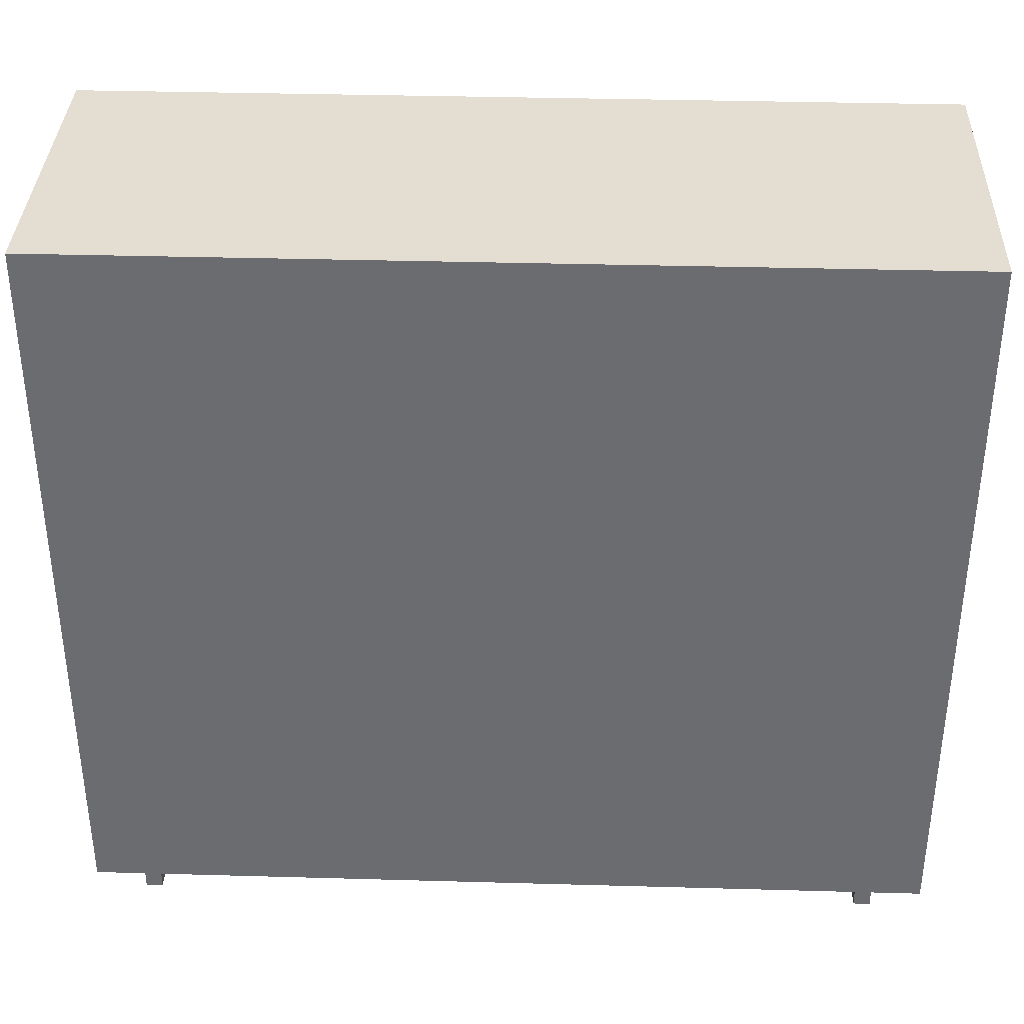
<metadata>
{"format":"obj","ext":"obj","renderer":"f3d","projection":"perspective","resolution":1024,"background":"white","views":[{"elev":36.0,"azim":-87.9,"up":"+Z"}]}
</metadata>
<code>
o
v 8 2 -4.7
v 8 2 -9.1
v 8 2.3 -9.1
v 8 2.3 -9.2
v 8 2.4 -9.1
v 8 2.4 -9.2
v 8 6.7 -9.1
v 8 6.7 -9.2
v 8 6.8 -9.1
v 8 6.8 -9.2
v 8 7.1 -4.7
v 8 7.1 -9.1
v 9.8 2.3 -9.1
v 9.8 2.3 -9.2
v 9.8 2.4 -9.1
v 9.8 2.4 -9.2
v 9.8 6.7 -9.1
v 9.8 6.7 -9.2
v 9.8 6.8 -9.1
v 9.8 6.8 -9.2
v 8.1 2.3 -9.1
v 8.1 2.3 -9.2
v 8.1 2.4 -9.1
v 8.1 2.4 -9.2
v 8.1 6.7 -9.1
v 8.1 6.7 -9.2
v 8.1 6.8 -9.1
v 8.1 6.8 -9.2
v 9.9 2 -4.7
v 9.9 2 -9.1
v 9.9 2.3 -9.1
v 9.9 2.3 -9.2
v 9.9 2.4 -9.1
v 9.9 2.4 -9.2
v 9.9 6.7 -9.1
v 9.9 6.7 -9.2
v 9.9 6.8 -9.1
v 9.9 6.8 -9.2
v 9.9 7.1 -4.7
v 9.9 7.1 -9.1
v 8 2 -4.7
v 8 7.1 -4.7
v 8.2 5.9 -4.7
v 8.2 6.3 -4.7
v 8.2 6.4 -4.7
v 8.2 6.8 -4.7
v 8.5 2.6 -4.7
v 8.5 2.7 -4.7
v 8.5 2.8 -4.7
v 8.5 2.9 -4.7
v 8.5 3 -4.7
v 8.5 3.1 -4.7
v 8.5 3.2 -4.7
v 8.5 3.3 -4.7
v 8.5 3.9 -4.7
v 8.5 4 -4.7
v 8.5 4.1 -4.7
v 8.5 4.2 -4.7
v 8.5 4.3 -4.7
v 8.5 4.4 -4.7
v 8.5 4.5 -4.7
v 8.5 4.6 -4.7
v 8.6 2.5 -4.7
v 8.6 2.6 -4.7
v 8.6 2.7 -4.7
v 8.6 2.8 -4.7
v 8.6 2.9 -4.7
v 8.6 3 -4.7
v 8.6 3.1 -4.7
v 8.6 3.2 -4.7
v 8.6 3.3 -4.7
v 8.6 3.4 -4.7
v 8.6 3.8 -4.7
v 8.6 3.9 -4.7
v 8.6 4 -4.7
v 8.6 4.1 -4.7
v 8.6 4.2 -4.7
v 8.6 4.3 -4.7
v 8.6 4.4 -4.7
v 8.6 4.5 -4.7
v 8.6 4.6 -4.7
v 8.6 4.7 -4.7
v 8.7 2.5 -4.7
v 8.7 2.6 -4.7
v 8.7 2.7 -4.7
v 8.7 2.8 -4.7
v 8.7 2.9 -4.7
v 8.7 3 -4.7
v 8.7 3.1 -4.7
v 8.7 3.2 -4.7
v 8.7 3.3 -4.7
v 8.7 3.4 -4.7
v 8.7 3.8 -4.7
v 8.7 3.9 -4.7
v 8.7 4 -4.7
v 8.7 4.1 -4.7
v 8.7 4.2 -4.7
v 8.7 4.3 -4.7
v 8.7 4.4 -4.7
v 8.7 4.5 -4.7
v 8.7 4.6 -4.7
v 8.7 4.7 -4.7
v 8.8 2.5 -4.7
v 8.8 2.6 -4.7
v 8.8 2.7 -4.7
v 8.8 2.8 -4.7
v 8.8 2.9 -4.7
v 8.8 3 -4.7
v 8.8 3.1 -4.7
v 8.8 3.2 -4.7
v 8.8 3.3 -4.7
v 8.8 3.4 -4.7
v 8.8 3.8 -4.7
v 8.8 3.9 -4.7
v 8.8 4 -4.7
v 8.8 4.1 -4.7
v 8.8 4.2 -4.7
v 8.8 4.3 -4.7
v 8.8 4.4 -4.7
v 8.8 4.5 -4.7
v 8.8 4.6 -4.7
v 8.8 4.7 -4.7
v 8.9 2.5 -4.7
v 8.9 2.6 -4.7
v 8.9 2.7 -4.7
v 8.9 2.8 -4.7
v 8.9 2.9 -4.7
v 8.9 3 -4.7
v 8.9 3.1 -4.7
v 8.9 3.2 -4.7
v 8.9 3.3 -4.7
v 8.9 3.4 -4.7
v 8.9 3.8 -4.7
v 8.9 3.9 -4.7
v 8.9 4 -4.7
v 8.9 4.1 -4.7
v 8.9 4.2 -4.7
v 8.9 4.3 -4.7
v 8.9 4.4 -4.7
v 8.9 4.5 -4.7
v 8.9 4.6 -4.7
v 8.9 4.7 -4.7
v 9 2.5 -4.7
v 9 2.6 -4.7
v 9 2.7 -4.7
v 9 2.8 -4.7
v 9 2.9 -4.7
v 9 3 -4.7
v 9 3.1 -4.7
v 9 3.2 -4.7
v 9 3.3 -4.7
v 9 3.4 -4.7
v 9 3.8 -4.7
v 9 3.9 -4.7
v 9 4 -4.7
v 9 4.1 -4.7
v 9 4.2 -4.7
v 9 4.3 -4.7
v 9 4.4 -4.7
v 9 4.5 -4.7
v 9 4.6 -4.7
v 9 4.7 -4.7
v 9.1 2.5 -4.7
v 9.1 2.6 -4.7
v 9.1 2.7 -4.7
v 9.1 2.8 -4.7
v 9.1 2.9 -4.7
v 9.1 3 -4.7
v 9.1 3.1 -4.7
v 9.1 3.2 -4.7
v 9.1 3.3 -4.7
v 9.1 3.4 -4.7
v 9.1 3.8 -4.7
v 9.1 3.9 -4.7
v 9.1 4 -4.7
v 9.1 4.1 -4.7
v 9.1 4.2 -4.7
v 9.1 4.3 -4.7
v 9.1 4.4 -4.7
v 9.1 4.5 -4.7
v 9.1 4.6 -4.7
v 9.1 4.7 -4.7
v 9.2 2.5 -4.7
v 9.2 2.6 -4.7
v 9.2 2.7 -4.7
v 9.2 2.8 -4.7
v 9.2 2.9 -4.7
v 9.2 3 -4.7
v 9.2 3.1 -4.7
v 9.2 3.2 -4.7
v 9.2 3.3 -4.7
v 9.2 3.4 -4.7
v 9.2 3.8 -4.7
v 9.2 3.9 -4.7
v 9.2 4 -4.7
v 9.2 4.1 -4.7
v 9.2 4.2 -4.7
v 9.2 4.3 -4.7
v 9.2 4.4 -4.7
v 9.2 4.5 -4.7
v 9.2 4.6 -4.7
v 9.2 4.7 -4.7
v 9.3 2.5 -4.7
v 9.3 2.6 -4.7
v 9.3 2.7 -4.7
v 9.3 2.8 -4.7
v 9.3 2.9 -4.7
v 9.3 3 -4.7
v 9.3 3.1 -4.7
v 9.3 3.2 -4.7
v 9.3 3.3 -4.7
v 9.3 3.4 -4.7
v 9.3 3.8 -4.7
v 9.3 3.9 -4.7
v 9.3 4 -4.7
v 9.3 4.1 -4.7
v 9.3 4.2 -4.7
v 9.3 4.3 -4.7
v 9.3 4.4 -4.7
v 9.3 4.5 -4.7
v 9.3 4.6 -4.7
v 9.3 4.7 -4.7
v 9.4 2.6 -4.7
v 9.4 2.7 -4.7
v 9.4 2.8 -4.7
v 9.4 2.9 -4.7
v 9.4 3 -4.7
v 9.4 3.1 -4.7
v 9.4 3.2 -4.7
v 9.4 3.3 -4.7
v 9.4 3.9 -4.7
v 9.4 4 -4.7
v 9.4 4.1 -4.7
v 9.4 4.2 -4.7
v 9.4 4.3 -4.7
v 9.4 4.4 -4.7
v 9.4 4.5 -4.7
v 9.4 4.6 -4.7
v 9.5 5.5 -4.7
v 9.5 5.7 -4.7
v 9.7 5.5 -4.7
v 9.7 5.7 -4.7
v 9.7 5.9 -4.7
v 9.7 6.3 -4.7
v 9.7 6.4 -4.7
v 9.7 6.8 -4.7
v 9.9 2 -4.7
v 9.9 7.1 -4.7
v 8 2 -9.1
v 8 2.3 -9.1
v 8 2.4 -9.1
v 8 6.7 -9.1
v 8 6.8 -9.1
v 8 7.1 -9.1
v 8.1 2.1 -9.1
v 8.1 2.3 -9.1
v 8.1 2.4 -9.1
v 8.1 6.7 -9.1
v 8.1 6.8 -9.1
v 8.1 7 -9.1
v 8.2 6 -9.1
v 8.2 6.9 -9.1
v 8.7 2.7 -9.1
v 8.7 2.9 -9.1
v 8.7 3 -9.1
v 8.7 3.2 -9.1
v 8.7 3.3 -9.1
v 8.7 3.5 -9.1
v 8.7 3.6 -9.1
v 8.7 3.8 -9.1
v 9.3 4 -9.1
v 9.3 5.8 -9.1
v 9.7 2.7 -9.1
v 9.7 2.9 -9.1
v 9.7 3 -9.1
v 9.7 3.2 -9.1
v 9.7 3.3 -9.1
v 9.7 3.5 -9.1
v 9.7 3.6 -9.1
v 9.7 3.8 -9.1
v 9.7 4 -9.1
v 9.7 5.8 -9.1
v 9.7 6 -9.1
v 9.7 6.9 -9.1
v 9.8 2.1 -9.1
v 9.8 2.3 -9.1
v 9.8 2.4 -9.1
v 9.8 6.7 -9.1
v 9.8 6.8 -9.1
v 9.8 7 -9.1
v 9.9 2 -9.1
v 9.9 2.3 -9.1
v 9.9 2.4 -9.1
v 9.9 6.7 -9.1
v 9.9 6.8 -9.1
v 9.9 7.1 -9.1
v 8 2.3 -9.2
v 8 2.4 -9.2
v 8 6.7 -9.2
v 8 6.8 -9.2
v 8.1 2.3 -9.2
v 8.1 2.4 -9.2
v 8.1 6.7 -9.2
v 8.1 6.8 -9.2
v 9.8 2.3 -9.2
v 9.8 2.4 -9.2
v 9.8 6.7 -9.2
v 9.8 6.8 -9.2
v 9.9 2.3 -9.2
v 9.9 2.4 -9.2
v 9.9 6.7 -9.2
v 9.9 6.8 -9.2
v 8 2 -4.7
v 9.9 2 -4.7
v 8 2 -9.1
v 9.9 2 -9.1
v 8 2.3 -9.1
v 8.1 2.3 -9.1
v 9.8 2.3 -9.1
v 9.9 2.3 -9.1
v 8 2.3 -9.2
v 8.1 2.3 -9.2
v 9.8 2.3 -9.2
v 9.9 2.3 -9.2
v 8 6.7 -9.1
v 8.1 6.7 -9.1
v 9.8 6.7 -9.1
v 9.9 6.7 -9.1
v 8 6.7 -9.2
v 8.1 6.7 -9.2
v 9.8 6.7 -9.2
v 9.9 6.7 -9.2
v 8 2.4 -9.1
v 8.1 2.4 -9.1
v 9.8 2.4 -9.1
v 9.9 2.4 -9.1
v 8 2.4 -9.2
v 8.1 2.4 -9.2
v 9.8 2.4 -9.2
v 9.9 2.4 -9.2
v 8 6.8 -9.1
v 8.1 6.8 -9.1
v 9.8 6.8 -9.1
v 9.9 6.8 -9.1
v 8 6.8 -9.2
v 8.1 6.8 -9.2
v 9.8 6.8 -9.2
v 9.9 6.8 -9.2
v 8 7.1 -4.7
v 9.9 7.1 -4.7
v 8.6 7.1 -7.9
v 8.7 7.1 -7.9
v 8.8 7.1 -7.9
v 8.9 7.1 -7.9
v 9 7.1 -7.9
v 9.1 7.1 -7.9
v 9.2 7.1 -7.9
v 9.3 7.1 -7.9
v 8.5 7.1 -8
v 8.6 7.1 -8
v 8.7 7.1 -8
v 8.8 7.1 -8
v 8.9 7.1 -8
v 9 7.1 -8
v 9.1 7.1 -8
v 9.2 7.1 -8
v 9.3 7.1 -8
v 9.4 7.1 -8
v 8.5 7.1 -8.1
v 8.6 7.1 -8.1
v 8.7 7.1 -8.1
v 8.8 7.1 -8.1
v 8.9 7.1 -8.1
v 9 7.1 -8.1
v 9.1 7.1 -8.1
v 9.2 7.1 -8.1
v 9.3 7.1 -8.1
v 9.4 7.1 -8.1
v 8.5 7.1 -8.2
v 8.6 7.1 -8.2
v 8.7 7.1 -8.2
v 8.8 7.1 -8.2
v 8.9 7.1 -8.2
v 9 7.1 -8.2
v 9.1 7.1 -8.2
v 9.2 7.1 -8.2
v 9.3 7.1 -8.2
v 9.4 7.1 -8.2
v 8.5 7.1 -8.3
v 8.6 7.1 -8.3
v 8.7 7.1 -8.3
v 8.8 7.1 -8.3
v 8.9 7.1 -8.3
v 9 7.1 -8.3
v 9.1 7.1 -8.3
v 9.2 7.1 -8.3
v 9.3 7.1 -8.3
v 9.4 7.1 -8.3
v 8.5 7.1 -8.4
v 8.6 7.1 -8.4
v 8.7 7.1 -8.4
v 8.8 7.1 -8.4
v 8.9 7.1 -8.4
v 9 7.1 -8.4
v 9.1 7.1 -8.4
v 9.2 7.1 -8.4
v 9.3 7.1 -8.4
v 9.4 7.1 -8.4
v 8.5 7.1 -8.5
v 8.6 7.1 -8.5
v 8.7 7.1 -8.5
v 8.8 7.1 -8.5
v 8.9 7.1 -8.5
v 9 7.1 -8.5
v 9.1 7.1 -8.5
v 9.2 7.1 -8.5
v 9.3 7.1 -8.5
v 9.4 7.1 -8.5
v 8.5 7.1 -8.6
v 8.6 7.1 -8.6
v 8.7 7.1 -8.6
v 8.8 7.1 -8.6
v 8.9 7.1 -8.6
v 9 7.1 -8.6
v 9.1 7.1 -8.6
v 9.2 7.1 -8.6
v 9.3 7.1 -8.6
v 9.4 7.1 -8.6
v 8.5 7.1 -8.7
v 8.6 7.1 -8.7
v 8.7 7.1 -8.7
v 8.8 7.1 -8.7
v 8.9 7.1 -8.7
v 9 7.1 -8.7
v 9.1 7.1 -8.7
v 9.2 7.1 -8.7
v 9.3 7.1 -8.7
v 9.4 7.1 -8.7
v 8.6 7.1 -8.8
v 8.7 7.1 -8.8
v 8.8 7.1 -8.8
v 8.9 7.1 -8.8
v 9 7.1 -8.8
v 9.1 7.1 -8.8
v 9.2 7.1 -8.8
v 9.3 7.1 -8.8
v 8 7.1 -9.1
v 9.9 7.1 -9.1
f 3 2 1
f 5 3 1
f 5 4 3
f 6 4 5
f 7 5 1
f 9 7 1
f 9 8 7
f 10 8 9
f 11 9 1
f 12 9 11
f 15 14 13
f 16 14 15
f 19 18 17
f 20 18 19
f 21 22 23
f 23 22 24
f 25 26 27
f 27 26 28
f 29 30 31
f 29 31 33
f 31 32 33
f 33 32 34
f 29 33 35
f 29 35 37
f 35 36 37
f 37 36 38
f 29 37 39
f 39 37 40
f 43 42 41
f 44 42 43
f 45 42 44
f 46 42 45
f 47 43 41
f 48 43 47
f 49 43 48
f 50 43 49
f 51 43 50
f 52 43 51
f 53 43 52
f 54 43 53
f 55 43 54
f 56 43 55
f 57 43 56
f 58 43 57
f 59 43 58
f 60 43 59
f 61 43 60
f 62 43 61
f 63 47 41
f 64 48 47
f 64 47 63
f 65 49 48
f 65 48 64
f 66 50 49
f 66 49 65
f 67 51 50
f 67 50 66
f 68 52 51
f 68 51 67
f 69 53 52
f 69 52 68
f 70 54 53
f 70 53 69
f 71 55 54
f 71 54 70
f 72 55 71
f 73 55 72
f 74 56 55
f 74 55 73
f 75 57 56
f 75 56 74
f 76 58 57
f 76 57 75
f 77 59 58
f 77 58 76
f 78 60 59
f 78 59 77
f 79 61 60
f 79 60 78
f 80 62 61
f 80 61 79
f 81 43 62
f 81 62 80
f 82 43 81
f 83 63 41
f 83 64 63
f 84 65 64
f 84 64 83
f 85 66 65
f 85 65 84
f 86 67 66
f 86 66 85
f 87 68 67
f 87 67 86
f 88 69 68
f 88 68 87
f 89 70 69
f 89 69 88
f 90 71 70
f 90 70 89
f 91 72 71
f 91 71 90
f 92 73 72
f 92 72 91
f 93 74 73
f 93 73 92
f 94 75 74
f 94 74 93
f 95 76 75
f 95 75 94
f 96 77 76
f 96 76 95
f 97 78 77
f 97 77 96
f 98 79 78
f 98 78 97
f 99 80 79
f 99 79 98
f 100 81 80
f 100 80 99
f 101 82 81
f 101 81 100
f 102 43 82
f 102 82 101
f 103 83 41
f 103 84 83
f 104 85 84
f 104 84 103
f 105 86 85
f 105 85 104
f 106 87 86
f 106 86 105
f 107 88 87
f 107 87 106
f 108 89 88
f 108 88 107
f 109 90 89
f 109 89 108
f 110 91 90
f 110 90 109
f 111 92 91
f 111 91 110
f 111 93 92
f 111 94 93
f 112 94 111
f 113 94 112
f 114 95 94
f 114 94 113
f 115 96 95
f 115 95 114
f 116 97 96
f 116 96 115
f 117 98 97
f 117 97 116
f 118 99 98
f 118 98 117
f 119 100 99
f 119 99 118
f 120 101 100
f 120 100 119
f 121 102 101
f 121 101 120
f 122 43 102
f 122 102 121
f 123 103 41
f 123 104 103
f 124 105 104
f 124 104 123
f 125 106 105
f 125 105 124
f 126 107 106
f 126 106 125
f 127 108 107
f 127 107 126
f 128 109 108
f 128 108 127
f 129 110 109
f 129 109 128
f 130 111 110
f 130 110 129
f 131 112 111
f 131 111 130
f 132 113 112
f 132 112 131
f 133 114 113
f 133 113 132
f 134 115 114
f 134 114 133
f 135 116 115
f 135 115 134
f 136 117 116
f 136 116 135
f 137 118 117
f 137 117 136
f 138 119 118
f 138 118 137
f 139 120 119
f 139 119 138
f 140 121 120
f 140 120 139
f 141 122 121
f 141 121 140
f 142 43 122
f 142 122 141
f 143 123 41
f 143 124 123
f 144 125 124
f 144 124 143
f 145 126 125
f 145 125 144
f 146 127 126
f 146 126 145
f 147 128 127
f 147 127 146
f 148 129 128
f 148 128 147
f 149 130 129
f 149 129 148
f 150 131 130
f 150 130 149
f 151 134 133
f 151 131 150
f 151 132 131
f 151 133 132
f 152 134 151
f 153 134 152
f 154 135 134
f 154 134 153
f 155 136 135
f 155 135 154
f 156 137 136
f 156 136 155
f 157 138 137
f 157 137 156
f 158 139 138
f 158 138 157
f 159 140 139
f 159 139 158
f 160 141 140
f 160 140 159
f 161 142 141
f 161 141 160
f 162 43 142
f 162 142 161
f 163 144 143
f 163 143 41
f 164 145 144
f 164 144 163
f 165 146 145
f 165 145 164
f 166 147 146
f 166 146 165
f 167 148 147
f 167 147 166
f 168 149 148
f 168 148 167
f 169 150 149
f 169 149 168
f 170 151 150
f 170 150 169
f 171 152 151
f 171 151 170
f 172 153 152
f 172 152 171
f 173 154 153
f 173 153 172
f 174 155 154
f 174 154 173
f 175 156 155
f 175 155 174
f 176 157 156
f 176 156 175
f 177 158 157
f 177 157 176
f 178 159 158
f 178 158 177
f 179 160 159
f 179 159 178
f 180 161 160
f 180 160 179
f 181 162 161
f 181 161 180
f 182 43 162
f 182 162 181
f 183 163 41
f 183 164 163
f 184 165 164
f 184 164 183
f 185 166 165
f 185 165 184
f 186 167 166
f 186 166 185
f 187 168 167
f 187 167 186
f 188 169 168
f 188 168 187
f 189 170 169
f 189 169 188
f 190 171 170
f 190 170 189
f 191 173 172
f 191 171 190
f 191 172 171
f 191 174 173
f 192 174 191
f 193 174 192
f 194 175 174
f 194 174 193
f 195 176 175
f 195 175 194
f 196 177 176
f 196 176 195
f 197 178 177
f 197 177 196
f 198 179 178
f 198 178 197
f 199 180 179
f 199 179 198
f 200 181 180
f 200 180 199
f 201 182 181
f 201 181 200
f 202 43 182
f 202 182 201
f 203 184 183
f 203 183 41
f 204 185 184
f 204 184 203
f 205 186 185
f 205 185 204
f 206 187 186
f 206 186 205
f 207 188 187
f 207 187 206
f 208 189 188
f 208 188 207
f 209 190 189
f 209 189 208
f 210 191 190
f 210 190 209
f 211 192 191
f 211 191 210
f 212 193 192
f 212 192 211
f 213 194 193
f 213 193 212
f 214 195 194
f 214 194 213
f 215 196 195
f 215 195 214
f 216 197 196
f 216 196 215
f 217 198 197
f 217 197 216
f 218 199 198
f 218 198 217
f 219 200 199
f 219 199 218
f 220 201 200
f 220 200 219
f 221 202 201
f 221 201 220
f 222 43 202
f 222 202 221
f 223 204 203
f 223 205 204
f 224 206 205
f 224 205 223
f 225 207 206
f 225 206 224
f 226 208 207
f 226 207 225
f 227 209 208
f 227 208 226
f 228 210 209
f 228 209 227
f 229 211 210
f 229 210 228
f 230 213 212
f 230 211 229
f 230 212 211
f 230 214 213
f 231 215 214
f 231 214 230
f 232 216 215
f 232 215 231
f 233 217 216
f 233 216 232
f 234 218 217
f 234 217 233
f 235 219 218
f 235 218 234
f 236 220 219
f 236 219 235
f 237 221 220
f 237 220 236
f 238 222 221
f 238 221 237
f 239 43 222
f 239 222 238
f 239 238 237
f 239 231 230
f 239 235 234
f 239 236 235
f 239 225 224
f 239 232 231
f 239 224 223
f 239 233 232
f 239 234 233
f 239 226 225
f 239 230 229
f 239 227 226
f 239 229 228
f 239 237 236
f 239 228 227
f 240 43 239
f 241 239 223
f 241 240 239
f 242 43 240
f 242 240 241
f 243 44 43
f 243 43 242
f 244 45 44
f 244 44 243
f 245 46 45
f 245 45 244
f 246 42 46
f 246 46 245
f 247 245 244
f 247 242 241
f 247 246 245
f 247 241 223
f 247 223 203
f 247 203 41
f 247 244 243
f 247 243 242
f 248 42 246
f 248 246 247
f 249 250 255
f 255 250 256
f 251 252 257
f 257 252 258
f 253 254 259
f 259 254 260
f 257 258 261
f 255 256 261
f 259 260 261
f 258 259 261
f 256 257 261
f 261 260 262
f 255 261 263
f 263 261 264
f 264 261 265
f 265 261 266
f 266 261 267
f 267 261 268
f 268 261 269
f 269 261 270
f 270 261 271
f 271 261 272
f 255 263 273
f 263 264 273
f 264 265 274
f 273 264 274
f 265 266 275
f 274 265 275
f 266 267 276
f 275 266 276
f 267 268 277
f 276 267 277
f 268 269 278
f 277 268 278
f 269 270 279
f 278 269 279
f 270 271 280
f 279 270 280
f 271 272 281
f 280 271 281
f 272 261 282
f 281 272 282
f 261 262 283
f 282 261 283
f 262 260 284
f 283 262 284
f 249 255 285
f 282 283 285
f 283 284 285
f 278 279 285
f 277 278 285
f 276 277 285
f 275 276 285
f 274 275 285
f 273 274 285
f 255 273 285
f 279 280 285
f 280 281 285
f 281 282 285
f 285 284 286
f 286 284 287
f 287 284 288
f 288 284 289
f 260 254 290
f 289 284 290
f 284 260 290
f 249 285 291
f 285 286 291
f 291 286 292
f 287 288 293
f 293 288 294
f 289 290 295
f 290 254 296
f 295 290 296
f 297 298 301
f 301 298 302
f 299 300 303
f 303 300 304
f 305 306 309
f 309 306 310
f 307 308 311
f 311 308 312
f 315 314 313
f 316 314 315
f 321 318 317
f 322 318 321
f 323 320 319
f 324 320 323
f 329 326 325
f 330 326 329
f 331 328 327
f 332 328 331
f 333 334 337
f 337 334 338
f 335 336 339
f 339 336 340
f 341 342 345
f 345 342 346
f 343 344 347
f 347 344 348
f 349 350 351
f 351 350 352
f 352 350 353
f 353 350 354
f 354 350 355
f 355 350 356
f 356 350 357
f 357 350 358
f 349 351 359
f 351 352 360
f 359 351 360
f 352 353 361
f 360 352 361
f 353 354 362
f 361 353 362
f 354 355 363
f 362 354 363
f 355 356 364
f 363 355 364
f 356 357 365
f 364 356 365
f 357 358 366
f 365 357 366
f 358 350 367
f 366 358 367
f 367 350 368
f 349 359 369
f 359 360 369
f 360 361 370
f 369 360 370
f 361 362 371
f 370 361 371
f 362 363 372
f 371 362 372
f 363 364 373
f 372 363 373
f 364 365 374
f 373 364 374
f 365 366 375
f 374 365 375
f 366 367 376
f 375 366 376
f 367 368 377
f 376 367 377
f 368 350 378
f 377 368 378
f 349 369 379
f 369 370 379
f 370 371 380
f 379 370 380
f 371 372 381
f 380 371 381
f 372 373 382
f 381 372 382
f 373 374 383
f 382 373 383
f 374 375 384
f 383 374 384
f 375 376 385
f 384 375 385
f 376 377 386
f 385 376 386
f 377 378 387
f 386 377 387
f 378 350 388
f 387 378 388
f 349 379 389
f 379 380 389
f 380 381 390
f 389 380 390
f 381 382 391
f 390 381 391
f 382 383 392
f 391 382 392
f 383 384 393
f 392 383 393
f 384 385 394
f 393 384 394
f 385 386 395
f 394 385 395
f 386 387 396
f 395 386 396
f 387 388 397
f 396 387 397
f 388 350 398
f 397 388 398
f 389 390 399
f 349 389 399
f 390 391 400
f 399 390 400
f 391 392 401
f 400 391 401
f 392 393 402
f 401 392 402
f 393 394 403
f 402 393 403
f 394 395 404
f 403 394 404
f 395 396 405
f 404 395 405
f 396 397 406
f 405 396 406
f 397 398 407
f 406 397 407
f 398 350 408
f 407 398 408
f 399 400 409
f 349 399 409
f 400 401 410
f 409 400 410
f 401 402 411
f 410 401 411
f 402 403 412
f 411 402 412
f 403 404 413
f 412 403 413
f 404 405 414
f 413 404 414
f 405 406 415
f 414 405 415
f 406 407 416
f 415 406 416
f 407 408 417
f 416 407 417
f 408 350 418
f 417 408 418
f 349 409 419
f 409 410 419
f 410 411 420
f 419 410 420
f 411 412 421
f 420 411 421
f 412 413 422
f 421 412 422
f 413 414 423
f 422 413 423
f 414 415 424
f 423 414 424
f 415 416 425
f 424 415 425
f 416 417 426
f 425 416 426
f 417 418 427
f 426 417 427
f 418 350 428
f 427 418 428
f 349 419 429
f 419 420 429
f 420 421 430
f 429 420 430
f 421 422 431
f 430 421 431
f 422 423 432
f 431 422 432
f 423 424 433
f 432 423 433
f 424 425 434
f 433 424 434
f 425 426 435
f 434 425 435
f 426 427 436
f 435 426 436
f 427 428 437
f 436 427 437
f 428 350 438
f 437 428 438
f 430 431 439
f 429 430 439
f 431 432 440
f 439 431 440
f 432 433 441
f 440 432 441
f 433 434 442
f 441 433 442
f 434 435 443
f 442 434 443
f 435 436 444
f 443 435 444
f 436 437 445
f 444 436 445
f 437 438 446
f 445 437 446
f 441 442 447
f 439 440 447
f 445 446 447
f 429 439 447
f 444 445 447
f 442 443 447
f 349 429 447
f 440 441 447
f 443 444 447
f 438 350 448
f 447 446 448
f 446 438 448

</code>
